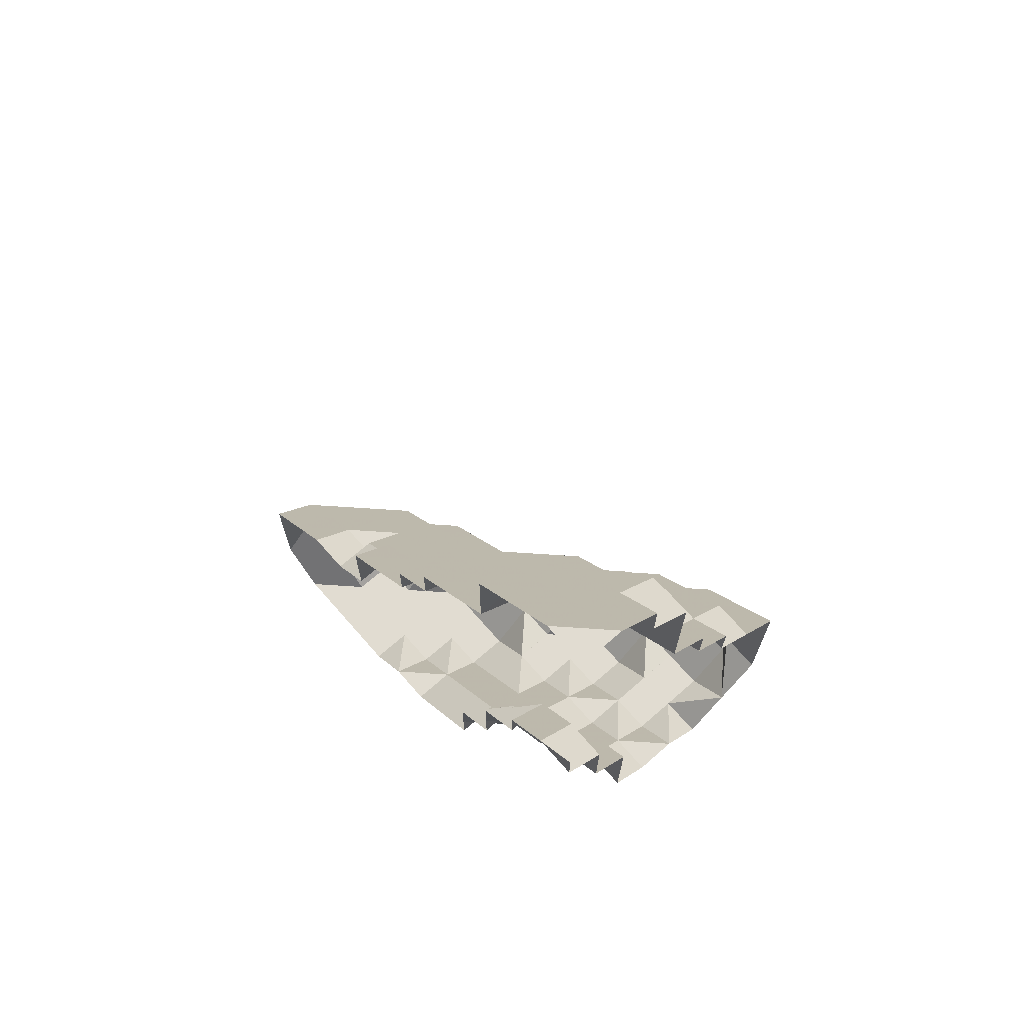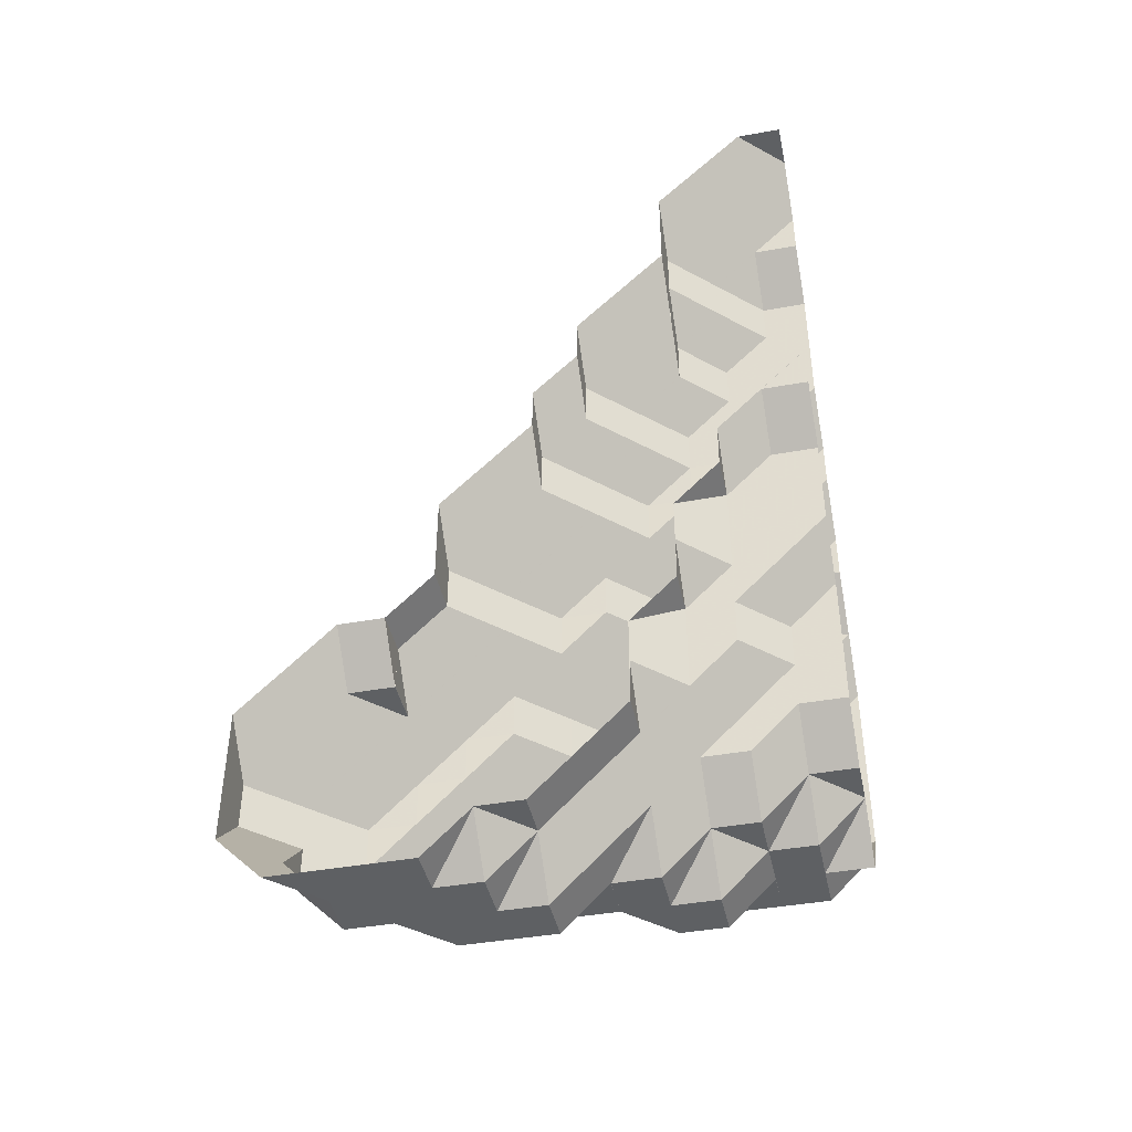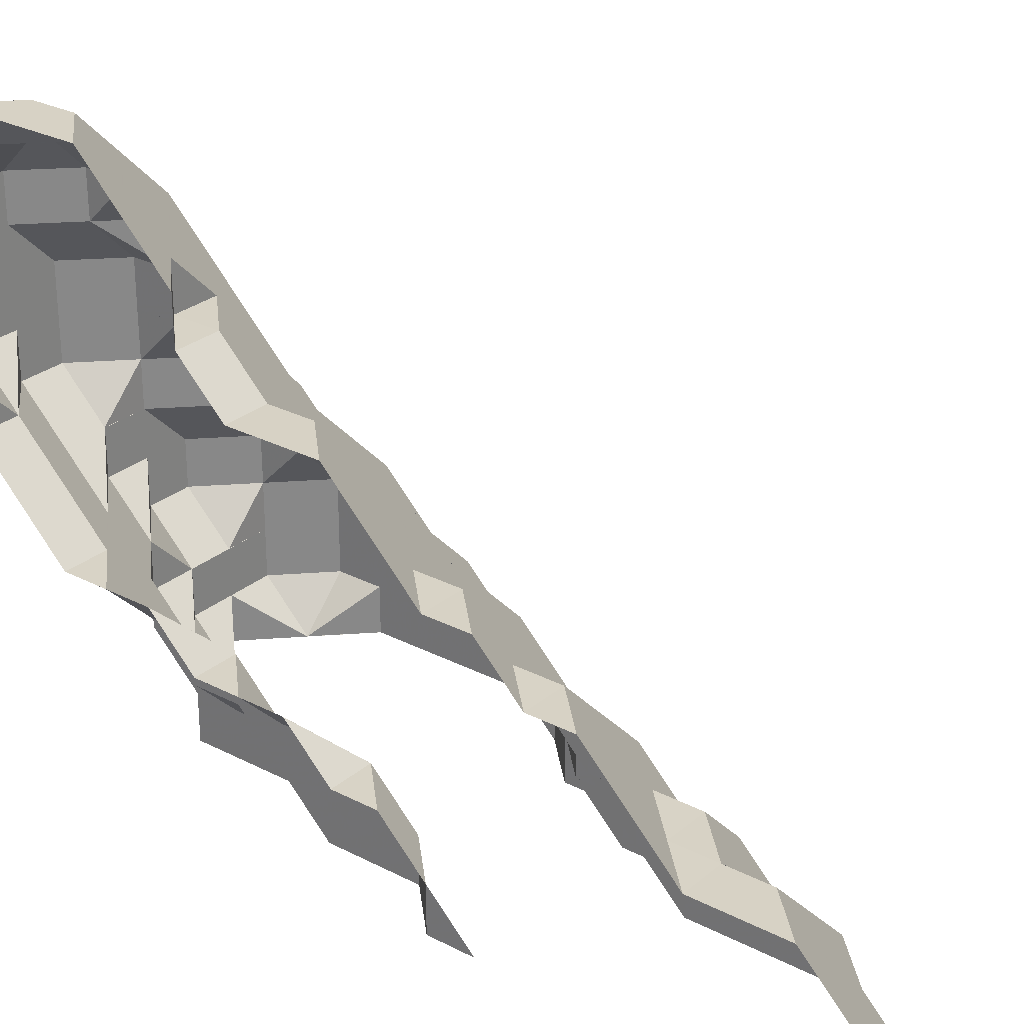
<metadata>
{"format":"obj","ext":"obj","renderer":"f3d","projection":"perspective","resolution":1024,"background":"white","views":[{"elev":69.3,"azim":138.8,"up":"+Y"},{"elev":-42.7,"azim":102.1,"up":"+Y"},{"elev":27.6,"azim":128.4,"up":"+Z"}]}
</metadata>
<code>
g out-fv\fib1-3-2-1.nii.gz\fib1-3-2-1.nii.gz-125
o out-fv\fib1-3-2-1.nii.gz\fib1-3-2-1.nii.gz-125
v 250 155 1.004
v 249 155 2
v 250 154 2
v 250 155 1
v 249 156 1
v 249 156 2
v 249 157 1
v 249 157 2
v 249 158 1
v 249 158 2
v 249 159 1
v 249 159 2
v 249 160 1
v 250 160 1.996
v 250 160 2
v 250 161 1
v 251 154 1
v 250 155 1
v 251 154 2
v 250 160 2
v 250 161 1
v 250 161 2
v 251 162 1
v 251 162 2
v 252 155 1
v 252 154 2
v 252 155 1.004
v 252 155 1
v 251 162 1
v 251 162 2
v 251 163 1
v 252 163 1.996
v 252 163 2
v 252 164 1
v 253 155 2
v 253 155 1
v 253 155 2
v 252 163 2
v 252 164 1
v 252 164 2
v 252 165 1
v 253 165 1.996
v 253 165 2
v 253 166 1
v 254 156 1
v 254 156 2
v 254 157 1
v 254 157 2
v 254 158 1
v 254 158 2
v 254 159 1
v 254 158 2
v 254 159 1.004
v 254 159 1
v 253 165 2
v 253 166 1
v 253 166 2
v 253 167 1
v 253 167 2
v 253 168 1
v 253 168 2
v 253 169 1
v 253 169 2
v 254 170 1
v 254 170 2
v 255 159 2
v 255 160 1
v 255 160 2
v 255 161 1
v 255 161 2
v 255 162 1
v 255 162 2
v 255 162 1
v 255 162 2
v 254 170 1
v 254 170 2
v 254 171 1
v 255 171 1.996
v 255 171 2
v 255 172 1
v 256 163 1
v 256 163 2
v 256 164 1
v 256 163 2
v 256 164 1.004
v 256 164 1
v 255 171 2
v 256 172 1
v 256 172 2
v 250 154 3
v 249 155 3
v 249 156 3
v 249 157 3
v 249 158 3
v 250 159 2.996
v 250 159 3
v 251 154 3
v 250 159 3
v 250 160 3
v 251 161 2.996
v 251 161 3
v 252 154 3
v 251 161 3
v 251 162 3
v 252 163 3
v 253 154 3
v 253 155 2.004
v 252 163 3
v 253 164 2.996
v 253 164 3
v 254 155 3
v 254 156 3
v 254 156 3
v 254 157 2.004
v 254 158 2.004
v 253 164 3
v 253 165 3
v 253 166 3
v 253 167 3
v 254 168 2.996
v 254 168 3
v 254 169 2.996
v 255 157 3
v 255 158 3
v 255 159 3
v 255 160 3
v 255 161 3
v 255 161 3
v 255 162 2.004
v 254 168 3
v 254 169 3
v 255 170 2.996
v 255 170 3
v 256 162 3
v 256 163 2.004
v 256 162 3
v 255 170 3
v 256 171 2.996
v 256 171 3
v 250 154 4
v 249 155 4
v 249 156 4
v 250 157 3.996
v 250 157 4
v 250 158 3.996
v 251 154 3.004
v 250 154 4
v 251 153 4
v 250 157 4
v 250 158 4
v 250 159 4
v 251 160 3.996
v 251 160 4
v 252 154 3.004
v 252 153 4
v 251 160 4
v 251 161 4
v 252 162 3.996
v 252 162 4
v 253 154 4
v 253 154 4
v 252 162 4
v 253 163 3.996
v 253 163 4
v 254 155 4
v 254 155 4
v 254 156 3.004
v 253 163 4
v 253 164 4
v 253 165 4
v 254 166 3.996
v 254 166 4
v 254 167 3.996
v 255 156 4
v 255 157 4
v 255 158 4
v 255 158 4
v 255 159 3.004
v 255 160 3.004
v 255 161 3.004
v 254 166 4
v 255 167 3.996
v 255 167 4
v 255 168 3.996
v 255 169 3.996
v 256 159 4
v 256 160 4
v 256 160 4
v 256 161 3.004
v 256 162 3.004
v 255 167 4
v 256 168 3.996
v 256 168 4
v 256 169 3.996
v 256 170 3.996
v 250 155 4.996
v 250 156 4.996
v 251 153 5
v 250 154 5
v 250 155 5
v 250 156 5
v 250 157 5
v 251 158 4.996
v 251 158 5
v 251 159 4.996
v 252 153 5
v 251 158 5
v 251 159 5
v 252 160 4.996
v 252 160 5
v 252 161 4.996
v 253 153 5
v 253 154 4.004
v 252 160 5
v 252 161 5
v 253 162 4.996
v 253 162 5
v 254 154 5
v 254 155 4.004
v 254 154 5
v 253 162 5
v 253 163 5
v 254 164 4.996
v 254 164 5
v 254 165 4.996
v 255 155 5
v 255 156 4.004
v 255 155 5
v 255 157 4.004
v 255 158 4.004
v 254 164 5
v 254 165 5
v 255 166 4.996
v 255 166 5
v 256 156 5
v 256 157 5
v 256 157 5
v 256 158 4.004
v 256 159 4.004
v 256 160 4.004
v 255 166 5
v 256 167 4.996
v 256 167 5
v 251 154 5.996
v 250 155 6
v 251 154 6
v 251 156 5.996
v 251 156 6
v 251 157 5.996
v 252 153 6
v 251 154 6
v 251 156 6
v 251 157 6
v 251 158 6
v 252 159 5.996
v 252 159 6
v 253 153 6
v 252 159 6
v 253 160 5.996
v 253 160 6
v 253 161 5.996
v 254 153 6
v 254 154 5.004
v 253 160 6
v 253 161 6
v 254 162 5.996
v 254 162 6
v 254 163 5.996
v 255 154 6
v 255 155 5.004
v 255 154 6
v 254 162 6
v 254 163 6
v 255 164 5.996
v 255 164 6
v 255 165 5.996
v 256 155 5.004
v 256 154 6
v 256 156 5.004
v 256 157 5.004
v 255 164 6
v 256 165 5.996
v 256 165 6
v 256 166 5.996
v 251 155 6.996
v 252 153 7
v 251 154 7
v 251 155 7
v 251 156 7
v 252 157 6.996
v 252 157 7
v 252 158 6.996
v 253 153 6.004
v 252 153 7
v 253 152 7
v 252 157 7
v 252 158 7
v 253 159 6.996
v 253 159 7
v 254 153 6.004
v 254 152 7
v 253 159 7
v 253 160 7
v 254 161 6.996
v 254 161 7
v 255 153 7
v 255 154 6.004
v 255 153 7
v 254 161 7
v 255 162 6.996
v 255 162 7
v 255 163 6.996
v 256 154 6.004
v 256 153 7
v 255 162 7
v 256 163 6.996
v 256 163 7
v 256 164 6.996
v 252 154 7.996
v 252 155 7.996
v 252 156 7.996
v 253 152 8
v 252 153 8
v 252 154 8
v 252 155 8
v 252 156 8
v 253 157 7.996
v 253 157 8
v 253 158 7.996
v 254 152 8
v 253 157 8
v 253 158 8
v 254 159 7.996
v 254 159 8
v 254 160 7.996
v 255 152 8
v 255 153 7.004
v 254 159 8
v 254 160 8
v 255 161 7.996
v 255 161 8
v 256 153 8
v 256 153 8
v 255 161 8
v 256 162 7.996
v 256 162 8
v 253 152 9
v 252 153 9
v 252 154 9
v 252 155 9
v 253 156 8.996
v 253 156 9
v 254 152 9
v 253 156 9
v 253 157 9
v 254 158 8.996
v 254 158 9
v 255 152 9
v 254 158 9
v 255 159 8.996
v 255 159 9
v 255 160 8.996
v 256 152 9
v 256 153 8.004
v 256 159 8.996
v 256 159 9
v 256 160 8.996
v 256 161 8.996
v 253 153 9.996
v 252 154 10
v 253 153 10
v 253 155 9.996
v 253 155 10
v 254 152 10
v 253 153 10
v 253 155 10
v 253 156 10
v 254 157 9.996
v 254 157 10
v 255 152 10
v 255 157 9.996
v 255 157 10
v 255 158 9.996
v 256 152 10
v 255 157 10
v 256 158 9.996
v 256 158 10
v 253 154 11
v 254 152 11
v 253 153 11
v 253 154 11
v 253 155 11
v 254 156 11
v 254 156 11
v 255 152 11
v 254 156 11
v 255 157 11
v 256 152 11
v 255 157 11
v 256 158 11
v 254 153 12
v 254 154 12
v 254 155 12
v 255 153 12
v 254 154 12
v 255 153 12
v 254 155 12
v 255 156 12
v 255 156 12
v 256 152 12
v 255 153 12
v 255 156 12
v 256 157 12
v 256 157 12
v 255 154 13
v 255 155 13
v 256 153 13
v 256 154 13
v 256 155 13
v 256 156 13
f 1 2 3
f 4 5 1
f 1 5 6
f 1 6 2
f 5 7 6
f 6 7 8
f 7 9 8
f 8 9 10
f 9 11 10
f 10 11 12
f 11 13 12
f 12 13 14
f 12 14 15
f 13 16 14
f 17 18 19
f 19 18 1
f 19 1 3
f 18 4 1
f 14 20 15
f 16 21 14
f 14 21 22
f 14 22 20
f 21 23 22
f 22 23 24
f 17 19 25
f 25 19 26
f 25 26 27
f 25 27 28
f 23 29 24
f 24 29 30
f 29 31 30
f 30 31 32
f 30 32 33
f 31 34 32
f 27 26 35
f 36 28 37
f 37 28 27
f 37 27 35
f 32 38 33
f 34 39 32
f 32 39 40
f 32 40 38
f 39 41 40
f 40 41 42
f 40 42 43
f 41 44 42
f 36 37 45
f 45 37 46
f 45 46 47
f 47 46 48
f 47 48 49
f 49 48 50
f 49 50 51
f 51 50 52
f 51 52 53
f 51 53 54
f 42 55 43
f 44 56 42
f 42 56 57
f 42 57 55
f 56 58 57
f 57 58 59
f 58 60 59
f 59 60 61
f 60 62 61
f 61 62 63
f 62 64 63
f 63 64 65
f 53 52 66
f 54 53 67
f 67 53 66
f 67 66 68
f 67 68 69
f 69 68 70
f 69 70 71
f 71 70 72
f 71 72 73
f 73 72 74
f 64 75 65
f 65 75 76
f 75 77 76
f 76 77 78
f 76 78 79
f 77 80 78
f 73 74 81
f 81 74 82
f 81 82 83
f 83 82 84
f 83 84 85
f 83 85 86
f 78 87 79
f 88 89 80
f 80 89 87
f 80 87 78
f 3 2 90
f 90 2 91
f 2 6 91
f 91 6 92
f 6 8 92
f 92 8 93
f 8 10 93
f 93 10 94
f 10 12 94
f 94 12 95
f 94 95 96
f 12 15 95
f 19 3 97
f 97 3 90
f 95 98 96
f 15 20 95
f 95 20 99
f 95 99 98
f 20 22 99
f 99 22 100
f 99 100 101
f 22 24 100
f 26 19 102
f 102 19 97
f 100 103 101
f 24 30 100
f 100 30 104
f 100 104 103
f 30 33 104
f 104 33 105
f 26 102 35
f 35 102 106
f 35 106 107
f 35 107 37
f 33 38 105
f 105 38 108
f 38 40 108
f 108 40 109
f 108 109 110
f 40 43 109
f 107 106 111
f 37 107 46
f 46 107 111
f 46 111 112
f 46 112 48
f 48 112 113
f 48 113 114
f 48 114 50
f 50 114 115
f 50 115 52
f 109 116 110
f 43 55 109
f 109 55 117
f 109 117 116
f 55 57 117
f 117 57 118
f 57 59 118
f 118 59 119
f 59 61 119
f 119 61 120
f 119 120 121
f 61 63 120
f 120 63 122
f 63 65 122
f 114 113 123
f 114 123 115
f 115 123 124
f 52 115 66
f 66 115 124
f 66 124 125
f 66 125 68
f 68 125 126
f 68 126 70
f 70 126 127
f 70 127 72
f 72 127 128
f 72 128 129
f 72 129 74
f 120 130 121
f 120 122 130
f 130 122 131
f 65 76 122
f 122 76 132
f 122 132 131
f 131 132 133
f 76 79 132
f 129 128 134
f 74 129 82
f 82 129 134
f 82 134 135
f 135 134 136
f 82 135 84
f 132 137 133
f 79 87 132
f 132 87 138
f 132 138 137
f 137 138 139
f 87 89 138
f 90 91 140
f 140 91 141
f 91 92 141
f 141 92 142
f 92 93 142
f 142 93 143
f 142 143 144
f 93 94 143
f 143 94 145
f 94 96 145
f 146 147 148
f 97 90 146
f 146 90 140
f 146 140 147
f 143 149 144
f 143 145 149
f 149 145 150
f 96 98 145
f 145 98 151
f 145 151 150
f 98 99 151
f 151 99 152
f 151 152 153
f 99 101 152
f 146 148 154
f 154 148 155
f 102 97 154
f 154 97 146
f 152 156 153
f 101 103 152
f 152 103 157
f 152 157 156
f 103 104 157
f 157 104 158
f 157 158 159
f 104 105 158
f 154 155 160
f 106 102 161
f 161 102 154
f 161 154 160
f 158 162 159
f 105 108 158
f 158 108 163
f 158 163 162
f 162 163 164
f 108 110 163
f 106 161 111
f 111 161 165
f 111 165 112
f 112 165 166
f 112 166 167
f 112 167 113
f 163 168 164
f 110 116 163
f 163 116 169
f 163 169 168
f 116 117 169
f 169 117 170
f 117 118 170
f 170 118 171
f 170 171 172
f 118 119 171
f 171 119 173
f 119 121 173
f 167 166 174
f 113 167 123
f 123 167 174
f 123 174 175
f 123 175 124
f 124 175 176
f 124 176 125
f 125 176 177
f 125 177 178
f 125 178 126
f 126 178 179
f 126 179 127
f 127 179 180
f 127 180 128
f 171 181 172
f 171 173 181
f 181 173 182
f 181 182 183
f 121 130 173
f 173 130 184
f 173 184 182
f 130 131 184
f 184 131 185
f 131 133 185
f 178 177 186
f 178 186 179
f 179 186 187
f 179 187 180
f 180 187 188
f 180 188 189
f 128 180 134
f 134 180 189
f 134 189 190
f 134 190 136
f 182 191 183
f 182 184 191
f 191 184 192
f 191 192 193
f 184 185 192
f 192 185 194
f 133 137 185
f 185 137 195
f 185 195 194
f 137 139 195
f 140 141 196
f 141 142 196
f 196 142 197
f 142 144 197
f 148 147 198
f 198 147 199
f 147 140 199
f 199 140 196
f 199 196 200
f 196 197 200
f 200 197 201
f 144 149 197
f 197 149 202
f 197 202 201
f 149 150 202
f 202 150 203
f 202 203 204
f 150 151 203
f 203 151 205
f 151 153 205
f 155 148 206
f 206 148 198
f 203 207 204
f 203 205 207
f 207 205 208
f 153 156 205
f 205 156 209
f 205 209 208
f 208 209 210
f 156 157 209
f 209 157 211
f 157 159 211
f 155 206 160
f 160 206 212
f 160 212 213
f 160 213 161
f 209 214 210
f 209 211 214
f 214 211 215
f 159 162 211
f 211 162 216
f 211 216 215
f 215 216 217
f 162 164 216
f 213 212 218
f 161 213 165
f 165 213 218
f 165 218 219
f 219 218 220
f 165 219 166
f 216 221 217
f 164 168 216
f 216 168 222
f 216 222 221
f 168 169 222
f 222 169 223
f 222 223 224
f 169 170 223
f 223 170 225
f 170 172 225
f 219 220 226
f 166 219 174
f 174 219 226
f 174 226 227
f 227 226 228
f 174 227 175
f 175 227 229
f 175 229 176
f 176 229 230
f 176 230 177
f 223 231 224
f 223 225 231
f 231 225 232
f 172 181 225
f 225 181 233
f 225 233 232
f 232 233 234
f 181 183 233
f 227 228 235
f 227 235 229
f 229 235 236
f 229 236 230
f 230 236 237
f 230 237 238
f 177 230 186
f 186 230 238
f 186 238 239
f 186 239 187
f 187 239 240
f 187 240 188
f 233 241 234
f 183 191 233
f 233 191 242
f 233 242 241
f 241 242 243
f 191 193 242
f 198 199 244
f 199 200 244
f 244 200 245
f 244 245 246
f 200 201 245
f 245 201 247
f 245 247 248
f 201 202 247
f 247 202 249
f 202 204 249
f 206 198 250
f 250 198 244
f 250 244 251
f 244 246 251
f 247 252 248
f 247 249 252
f 252 249 253
f 204 207 249
f 249 207 254
f 249 254 253
f 207 208 254
f 254 208 255
f 254 255 256
f 208 210 255
f 212 206 257
f 257 206 250
f 255 258 256
f 210 214 255
f 255 214 259
f 255 259 258
f 258 259 260
f 214 215 259
f 259 215 261
f 215 217 261
f 212 257 218
f 218 257 262
f 218 262 263
f 218 263 220
f 259 264 260
f 259 261 264
f 264 261 265
f 217 221 261
f 261 221 266
f 261 266 265
f 265 266 267
f 221 222 266
f 266 222 268
f 222 224 268
f 263 262 269
f 220 263 226
f 226 263 269
f 226 269 270
f 270 269 271
f 226 270 228
f 266 272 267
f 266 268 272
f 272 268 273
f 224 231 268
f 268 231 274
f 268 274 273
f 273 274 275
f 231 232 274
f 274 232 276
f 232 234 276
f 270 271 277
f 277 271 278
f 228 270 235
f 235 270 277
f 235 277 279
f 235 279 236
f 236 279 280
f 236 280 237
f 274 281 275
f 274 276 281
f 281 276 282
f 281 282 283
f 234 241 276
f 276 241 284
f 276 284 282
f 241 243 284
f 246 245 285
f 245 248 285
f 250 251 286
f 286 251 287
f 251 246 287
f 287 246 285
f 287 285 288
f 248 252 285
f 285 252 289
f 285 289 288
f 252 253 289
f 289 253 290
f 289 290 291
f 253 254 290
f 290 254 292
f 254 256 292
f 293 294 295
f 257 250 293
f 293 250 286
f 293 286 294
f 290 296 291
f 290 292 296
f 296 292 297
f 256 258 292
f 292 258 298
f 292 298 297
f 297 298 299
f 258 260 298
f 293 295 300
f 300 295 301
f 262 257 300
f 300 257 293
f 298 302 299
f 260 264 298
f 298 264 303
f 298 303 302
f 264 265 303
f 303 265 304
f 303 304 305
f 265 267 304
f 300 301 306
f 262 300 269
f 269 300 306
f 269 306 307
f 307 306 308
f 269 307 271
f 304 309 305
f 267 272 304
f 304 272 310
f 304 310 309
f 309 310 311
f 272 273 310
f 310 273 312
f 273 275 312
f 307 308 313
f 313 308 314
f 278 271 313
f 313 271 307
f 310 315 311
f 310 312 315
f 315 312 316
f 315 316 317
f 275 281 312
f 312 281 318
f 312 318 316
f 281 283 318
f 286 287 319
f 287 288 319
f 319 288 320
f 288 289 320
f 320 289 321
f 289 291 321
f 295 294 322
f 322 294 323
f 294 286 323
f 323 286 319
f 323 319 324
f 319 320 324
f 324 320 325
f 320 321 325
f 325 321 326
f 291 296 321
f 321 296 327
f 321 327 326
f 326 327 328
f 296 297 327
f 327 297 329
f 297 299 329
f 301 295 330
f 330 295 322
f 327 331 328
f 327 329 331
f 331 329 332
f 299 302 329
f 329 302 333
f 329 333 332
f 332 333 334
f 302 303 333
f 333 303 335
f 303 305 335
f 301 330 306
f 306 330 336
f 306 336 337
f 306 337 308
f 333 338 334
f 333 335 338
f 338 335 339
f 305 309 335
f 335 309 340
f 335 340 339
f 339 340 341
f 309 311 340
f 337 336 342
f 314 308 343
f 343 308 337
f 343 337 342
f 340 344 341
f 311 315 340
f 340 315 345
f 340 345 344
f 344 345 346
f 315 317 345
f 322 323 347
f 347 323 348
f 323 324 348
f 348 324 349
f 324 325 349
f 349 325 350
f 325 326 350
f 350 326 351
f 350 351 352
f 326 328 351
f 330 322 353
f 353 322 347
f 351 354 352
f 328 331 351
f 351 331 355
f 351 355 354
f 331 332 355
f 355 332 356
f 355 356 357
f 332 334 356
f 336 330 358
f 358 330 353
f 356 359 357
f 334 338 356
f 356 338 360
f 356 360 359
f 359 360 361
f 338 339 360
f 360 339 362
f 339 341 362
f 336 358 342
f 342 358 363
f 342 363 364
f 342 364 343
f 360 365 361
f 361 365 366
f 360 362 365
f 365 362 367
f 341 344 362
f 362 344 368
f 362 368 367
f 344 346 368
f 347 348 369
f 348 349 369
f 369 349 370
f 369 370 371
f 349 350 370
f 370 350 372
f 370 372 373
f 350 352 372
f 353 347 374
f 374 347 369
f 374 369 375
f 369 371 375
f 372 376 373
f 352 354 372
f 372 354 377
f 372 377 376
f 354 355 377
f 377 355 378
f 377 378 379
f 355 357 378
f 358 353 380
f 380 353 374
f 378 381 379
f 379 381 382
f 357 359 378
f 378 359 383
f 378 383 381
f 359 361 383
f 363 358 384
f 384 358 380
f 381 385 382
f 381 383 385
f 385 383 386
f 385 386 387
f 366 386 361
f 361 386 383
f 371 370 388
f 370 373 388
f 374 375 389
f 389 375 390
f 375 371 390
f 390 371 388
f 390 388 391
f 373 376 388
f 388 376 392
f 388 392 391
f 376 377 392
f 392 377 393
f 392 393 394
f 377 379 393
f 380 374 395
f 395 374 389
f 393 396 394
f 382 397 379
f 379 397 396
f 379 396 393
f 384 380 398
f 398 380 395
f 382 385 397
f 397 385 399
f 385 387 399
f 399 387 400
f 389 390 401
f 390 391 401
f 401 391 402
f 391 392 402
f 402 392 403
f 392 394 403
f 395 389 404
f 404 389 401
f 401 402 404
f 404 402 405
f 404 405 406
f 402 403 405
f 405 403 407
f 394 396 403
f 403 396 408
f 403 408 407
f 407 408 409
f 396 397 408
f 398 395 410
f 410 395 404
f 410 404 411
f 404 406 411
f 408 412 409
f 397 399 408
f 408 399 413
f 408 413 412
f 412 413 414
f 399 400 413
f 406 405 415
f 405 407 415
f 415 407 416
f 407 409 416
f 410 411 417
f 411 406 417
f 417 406 415
f 417 415 418
f 415 416 418
f 418 416 419
f 409 412 416
f 416 412 420
f 416 420 419
f 412 414 420

</code>
